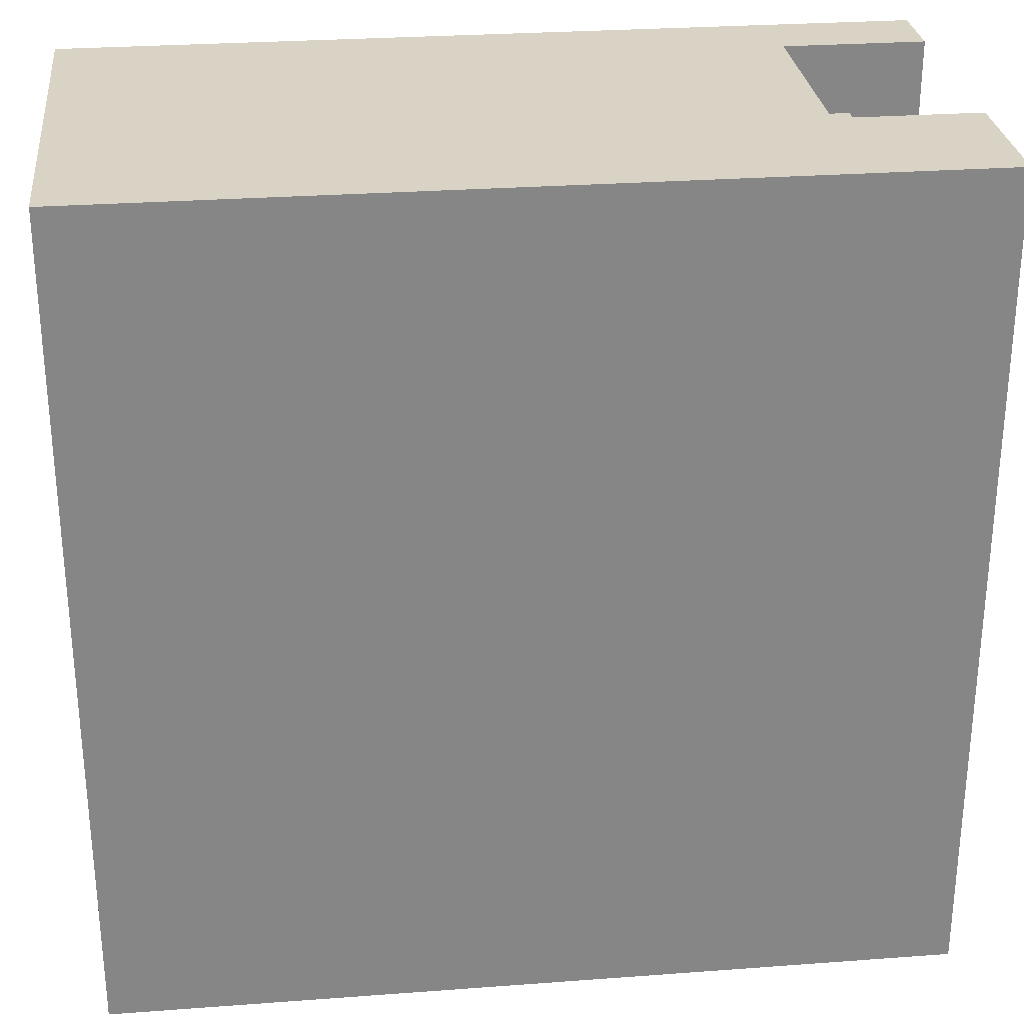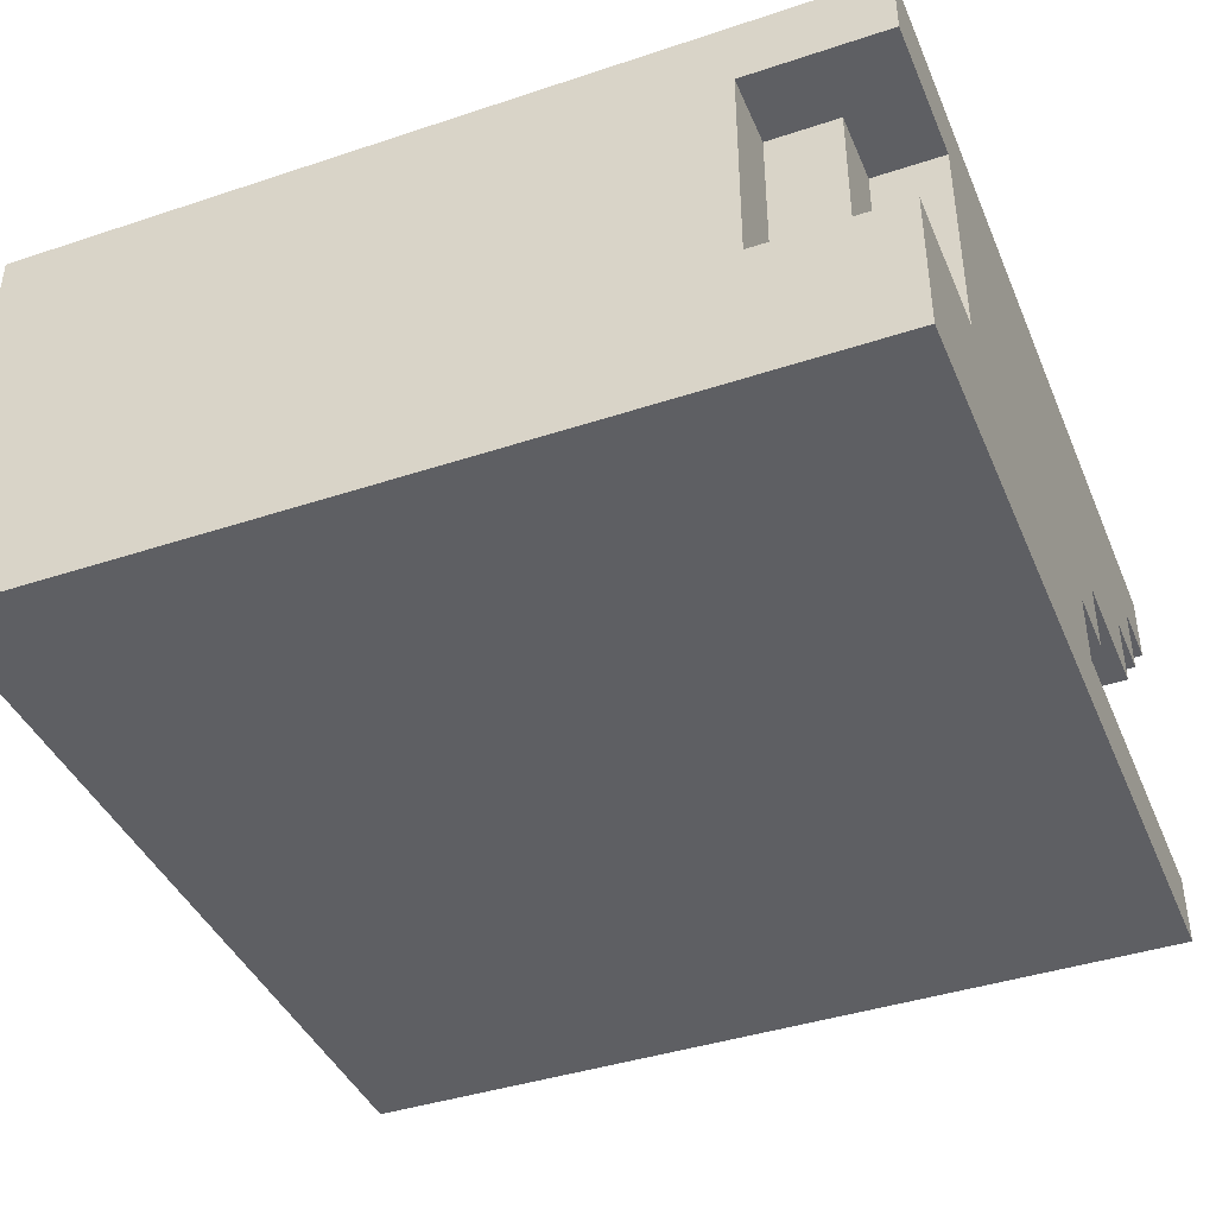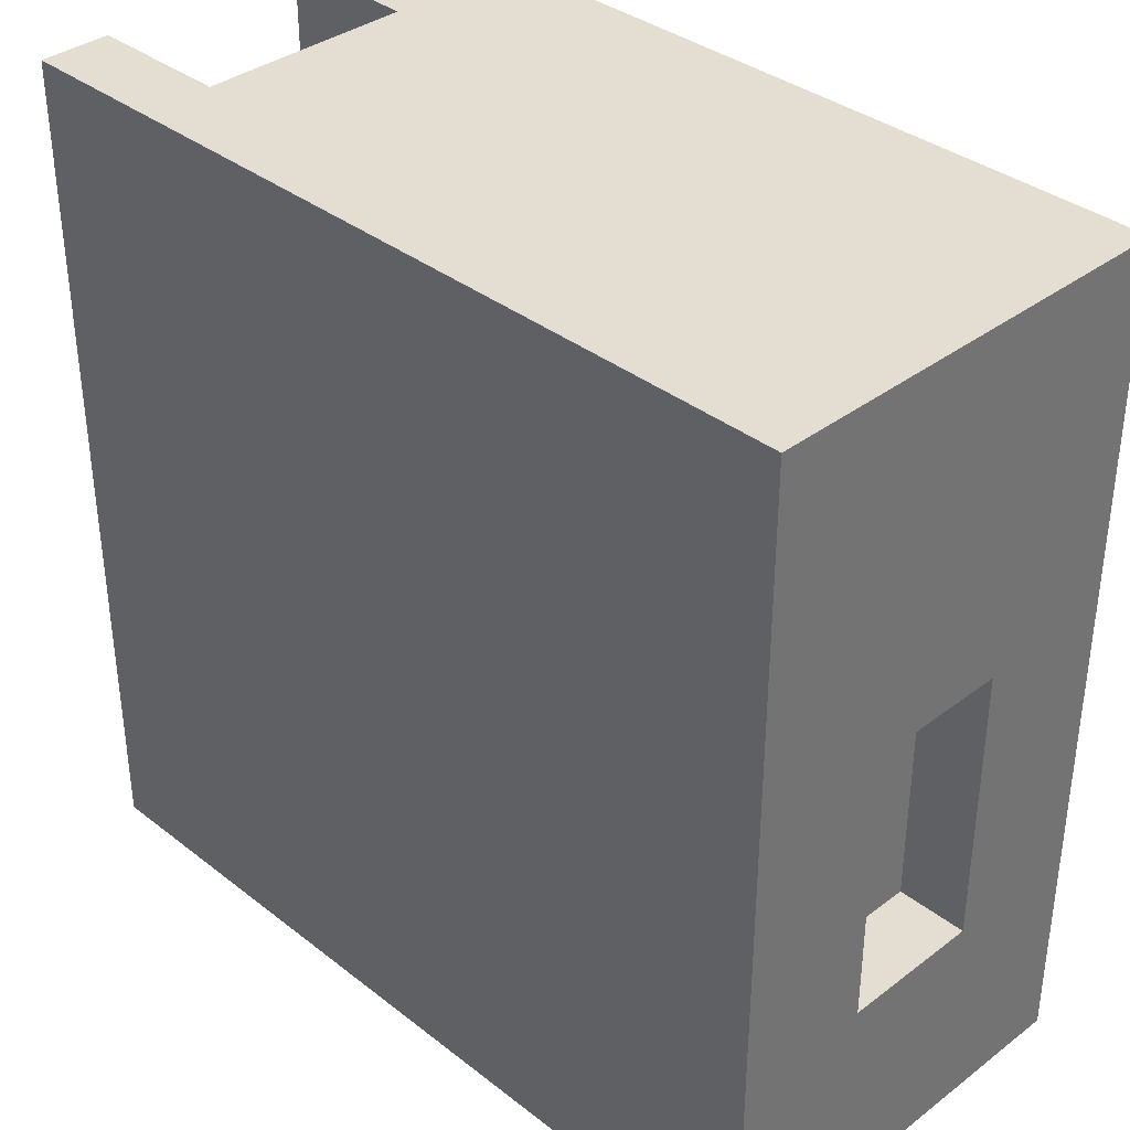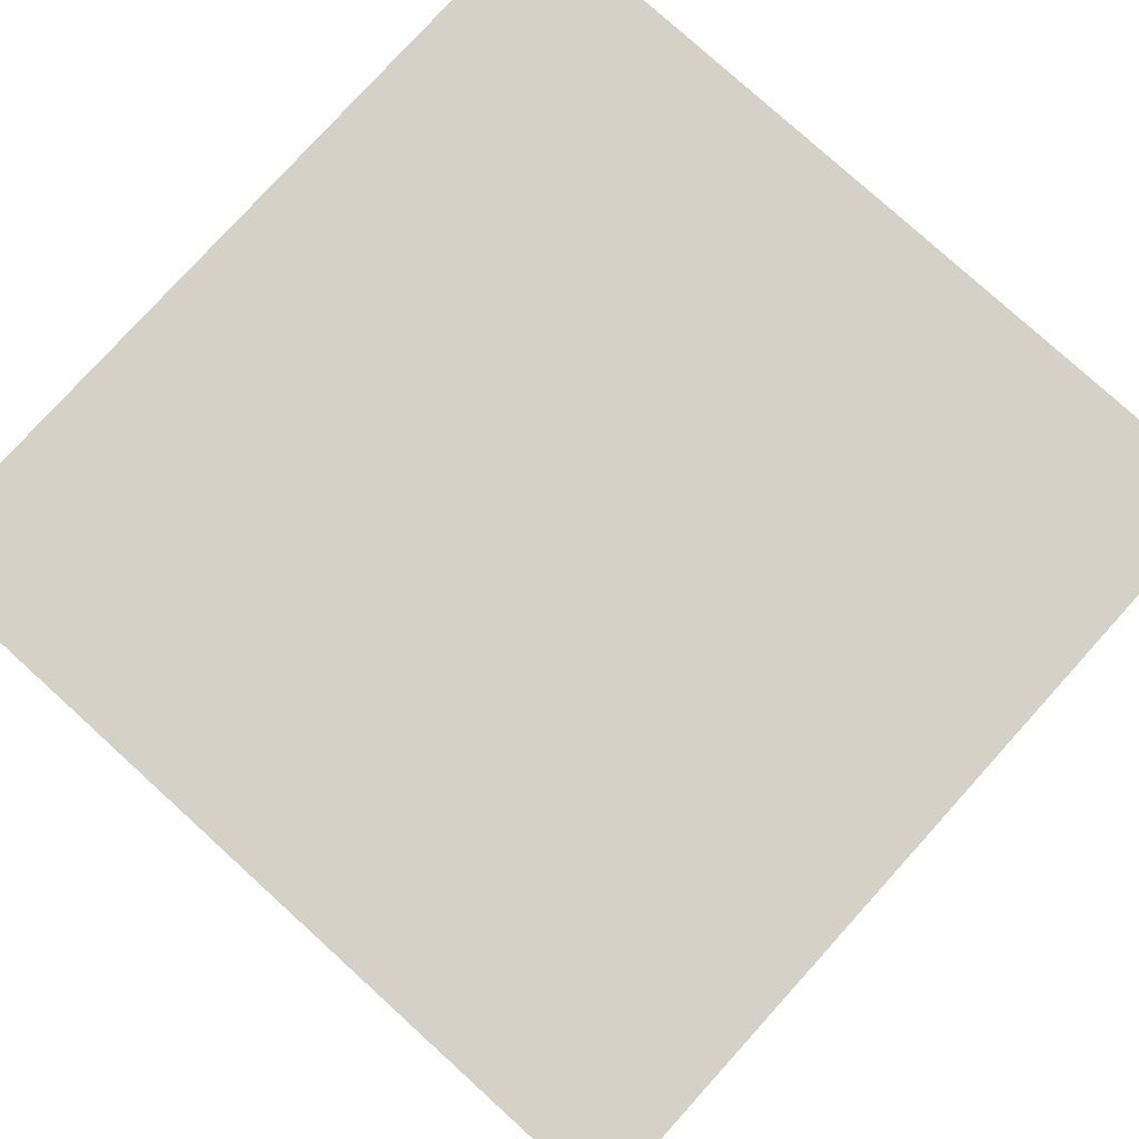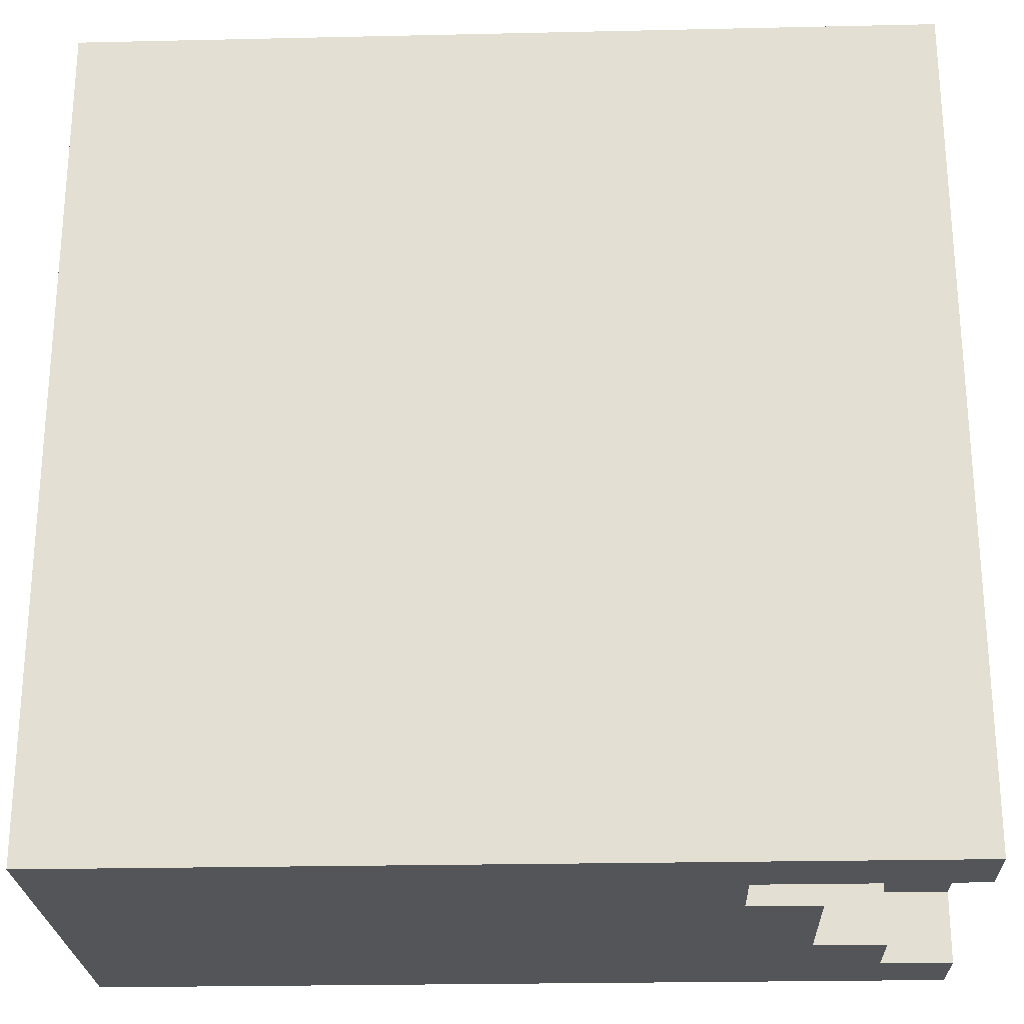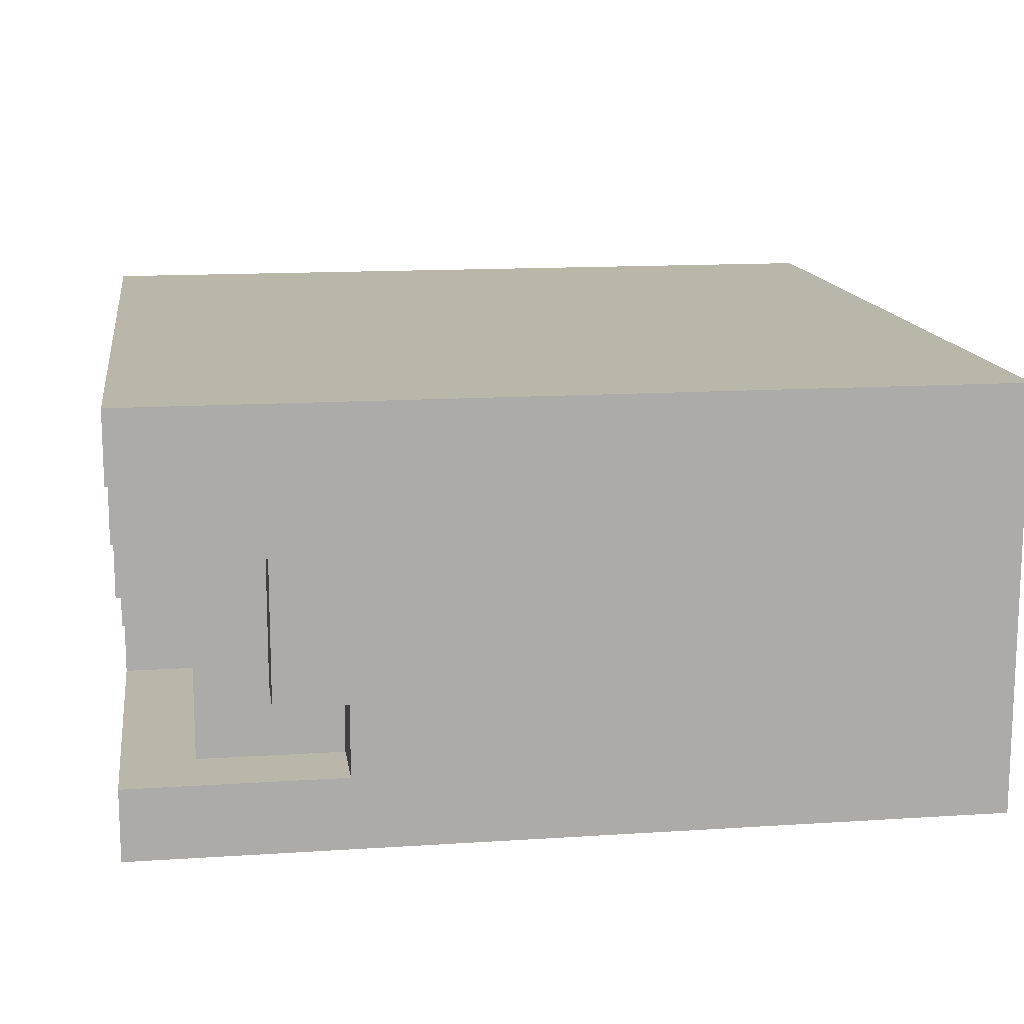
<metadata>
{"format":"obj","ext":"obj","renderer":"f3d","projection":"perspective","resolution":1024,"background":"white","views":[{"elev":28.3,"azim":-6.4,"up":"+Z"},{"elev":-41.3,"azim":21.9,"up":"+Y"},{"elev":36.2,"azim":-134.6,"up":"+Z"},{"elev":79.1,"azim":132.2,"up":"+Y"},{"elev":-24.4,"azim":2.1,"up":"+Z"},{"elev":13.9,"azim":171.7,"up":"+Y"}]}
</metadata>
<code>
v -0.75 0 0.75
v -0.75 0 -0.75
v -0.75 0.25 0.125
v -0.75 0.25 -0.375
v -0.75 0.5 0.125
v -0.75 0.5 -0.375
v -0.75 0.75 0.75
v -0.75 0.75 -0.75
v -0.625 0.25 0.125
v -0.625 0.25 -0.375
v -0.625 0.5 0.125
v -0.625 0.5 -0.375
v 0.375 0.125 -0.625
v 0.375 0.125 -0.75
v 0.375 0.25 -0.625
v 0.375 0.25 -0.75
v 0.5 0.25 0.75
v 0.5 0.25 0.625
v 0.5 0.25 -0.625
v 0.5 0.25 -0.75
v 0.5 0.5 -0.625
v 0.5 0.5 -0.75
v 0.5 0.625 0.75
v 0.5 0.625 0.625
v 0.625 0.125 -0.125
v 0.625 0.125 -0.625
v 0.625 0.25 0.625
v 0.625 0.25 0.5
v 0.625 0.25 -0.125
v 0.625 0.25 -0.25
v 0.625 0.375 -0.25
v 0.625 0.375 -0.5
v 0.625 0.5 -0.5
v 0.625 0.5 -0.625
v 0.625 0.5 -0.75
v 0.625 0.625 0.625
v 0.625 0.625 0.5
v 0.625 0.625 -0.625
v 0.625 0.625 -0.75
v 0.75 0 0.75
v 0.75 0 -0.75
v 0.75 0.125 -0.125
v 0.75 0.125 -0.75
v 0.75 0.25 0.75
v 0.75 0.25 0.5
v 0.75 0.25 -0.125
v 0.75 0.25 -0.25
v 0.75 0.375 -0.25
v 0.75 0.375 -0.5
v 0.75 0.5 -0.5
v 0.75 0.5 -0.625
v 0.75 0.625 0.75
v 0.75 0.625 0.5
v 0.75 0.625 -0.625
v 0.75 0.625 -0.75
v 0.75 0.75 0.75
v 0.75 0.75 -0.75
v -0.75 0 0.75
v -0.75 0.75 0.75
v 0.5 0.25 0.75
v 0.5 0.625 0.75
v 0.75 0 0.75
v 0.75 0.25 0.75
v 0.75 0.625 0.75
v 0.75 0.75 0.75
v 0.5 0.25 0.625
v 0.5 0.625 0.625
v 0.625 0.25 0.625
v 0.625 0.625 0.625
v 0.625 0.25 0.5
v 0.625 0.625 0.5
v 0.75 0.25 0.5
v 0.75 0.625 0.5
v -0.75 0.25 -0.375
v -0.75 0.5 -0.375
v -0.625 0.25 -0.375
v -0.625 0.5 -0.375
v -0.75 0.25 0.125
v -0.75 0.5 0.125
v -0.625 0.25 0.125
v -0.625 0.5 0.125
v 0.625 0.125 -0.125
v 0.625 0.25 -0.125
v 0.75 0.125 -0.125
v 0.75 0.25 -0.125
v 0.625 0.25 -0.25
v 0.625 0.375 -0.25
v 0.75 0.25 -0.25
v 0.75 0.375 -0.25
v 0.625 0.375 -0.5
v 0.625 0.5 -0.5
v 0.75 0.375 -0.5
v 0.75 0.5 -0.5
v 0.375 0.125 -0.625
v 0.375 0.25 -0.625
v 0.5 0.25 -0.625
v 0.5 0.5 -0.625
v 0.625 0.125 -0.625
v 0.625 0.5 -0.625
v 0.625 0.625 -0.625
v 0.75 0.5 -0.625
v 0.75 0.625 -0.625
v -0.75 0 -0.75
v -0.75 0.75 -0.75
v 0.375 0.125 -0.75
v 0.375 0.25 -0.75
v 0.5 0.25 -0.75
v 0.5 0.5 -0.75
v 0.625 0.5 -0.75
v 0.625 0.625 -0.75
v 0.75 0 -0.75
v 0.75 0.125 -0.75
v 0.75 0.625 -0.75
v 0.75 0.75 -0.75
v -0.75 0 0.75
v 0.75 0 0.75
v -0.75 0 -0.75
v 0.75 0 -0.75
v 0.625 0.25 -0.125
v 0.75 0.25 -0.125
v 0.625 0.25 -0.25
v 0.75 0.25 -0.25
v 0.375 0.25 -0.625
v 0.5 0.25 -0.625
v 0.375 0.25 -0.75
v 0.5 0.25 -0.75
v 0.625 0.375 -0.25
v 0.75 0.375 -0.25
v 0.625 0.375 -0.5
v 0.75 0.375 -0.5
v -0.75 0.5 0.125
v -0.625 0.5 0.125
v -0.75 0.5 -0.375
v -0.625 0.5 -0.375
v 0.625 0.5 -0.5
v 0.75 0.5 -0.5
v 0.5 0.5 -0.625
v 0.625 0.5 -0.625
v 0.75 0.5 -0.625
v 0.5 0.5 -0.75
v 0.625 0.5 -0.75
v 0.5 0.625 0.75
v 0.75 0.625 0.75
v 0.5 0.625 0.625
v 0.625 0.625 0.625
v 0.625 0.625 0.5
v 0.75 0.625 0.5
v 0.625 0.625 -0.625
v 0.75 0.625 -0.625
v 0.625 0.625 -0.75
v 0.75 0.625 -0.75
v 0.625 0.125 -0.125
v 0.75 0.125 -0.125
v 0.375 0.125 -0.625
v 0.625 0.125 -0.625
v 0.375 0.125 -0.75
v 0.75 0.125 -0.75
v 0.5 0.25 0.75
v 0.75 0.25 0.75
v 0.5 0.25 0.625
v 0.625 0.25 0.625
v 0.625 0.25 0.5
v 0.75 0.25 0.5
v -0.75 0.25 0.125
v -0.625 0.25 0.125
v -0.75 0.25 -0.375
v -0.625 0.25 -0.375
v -0.75 0.75 0.75
v 0.75 0.75 0.75
v -0.75 0.75 -0.75
v 0.75 0.75 -0.75
f 3 2 1
f 4 2 3
f 5 3 1
f 6 2 4
f 7 5 1
f 7 6 5
f 8 2 6
f 8 6 7
f 11 10 9
f 12 10 11
f 13 14 15
f 15 14 16
f 19 20 21
f 21 20 22
f 17 18 23
f 23 18 24
f 25 26 29
f 29 26 30
f 30 26 31
f 31 26 32
f 32 26 33
f 33 26 34
f 27 28 36
f 36 28 37
f 34 35 38
f 38 35 39
f 40 41 42
f 42 41 43
f 40 42 44
f 44 42 45
f 45 42 46
f 46 47 48
f 45 46 48
f 48 49 50
f 45 48 53
f 50 51 53
f 48 50 53
f 53 51 54
f 52 53 56
f 54 55 56
f 53 54 56
f 56 55 57
f 60 59 58
f 61 59 60
f 62 60 58
f 63 60 62
f 64 59 61
f 65 59 64
f 68 67 66
f 69 67 68
f 72 71 70
f 73 71 72
f 76 75 74
f 77 75 76
f 78 79 80
f 80 79 81
f 82 83 84
f 84 83 85
f 86 87 88
f 88 87 89
f 90 91 92
f 92 91 93
f 94 95 96
f 94 96 98
f 96 97 98
f 98 97 99
f 99 100 101
f 101 100 102
f 103 104 105
f 105 104 106
f 106 104 107
f 107 104 108
f 108 104 109
f 109 104 110
f 103 105 111
f 111 105 112
f 110 104 113
f 113 104 114
f 117 116 115
f 118 116 117
f 121 120 119
f 122 120 121
f 125 124 123
f 126 124 125
f 129 128 127
f 130 128 129
f 133 132 131
f 134 132 133
f 138 136 135
f 139 136 138
f 140 138 137
f 141 138 140
f 144 143 142
f 145 143 144
f 146 143 145
f 147 143 146
f 150 149 148
f 151 149 150
f 152 153 155
f 154 155 156
f 155 153 157
f 156 155 157
f 158 159 160
f 160 159 161
f 161 159 162
f 162 159 163
f 164 165 166
f 166 165 167
f 168 169 170
f 170 169 171

</code>
